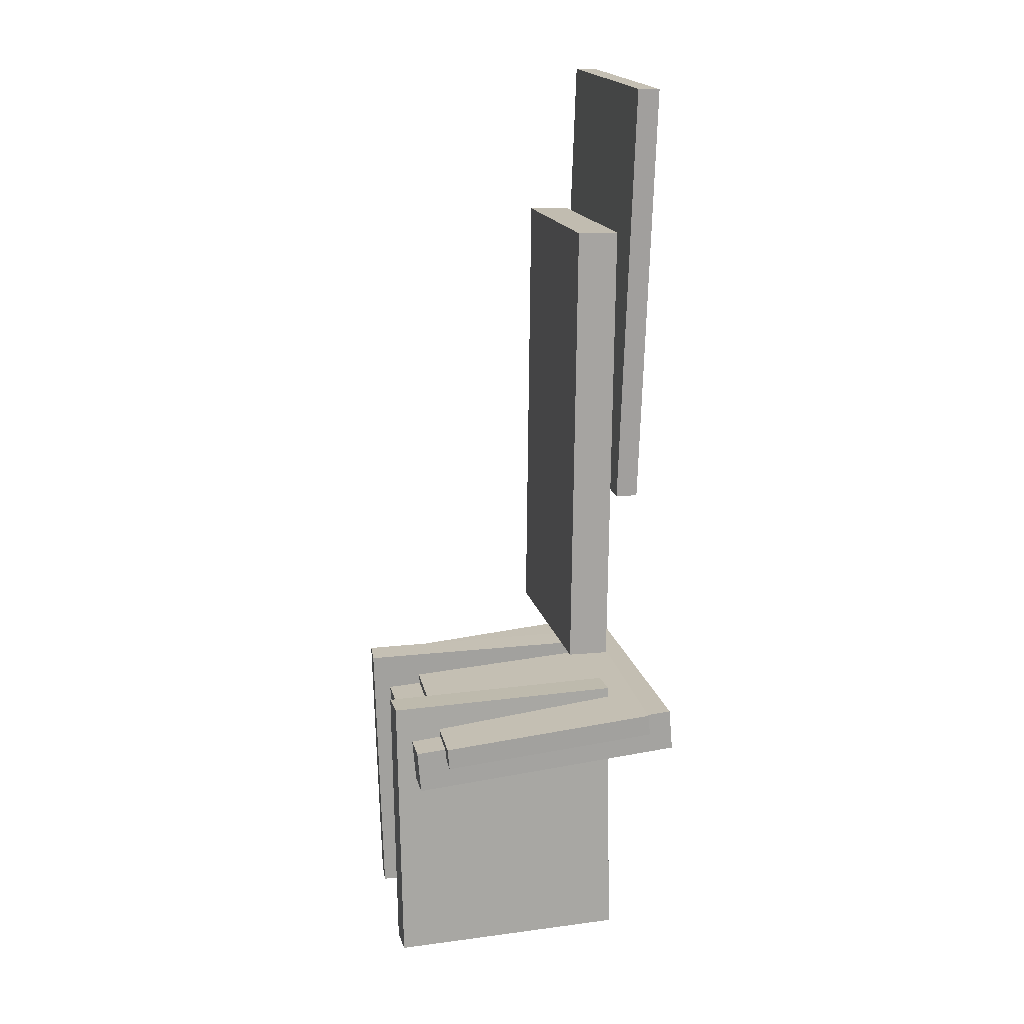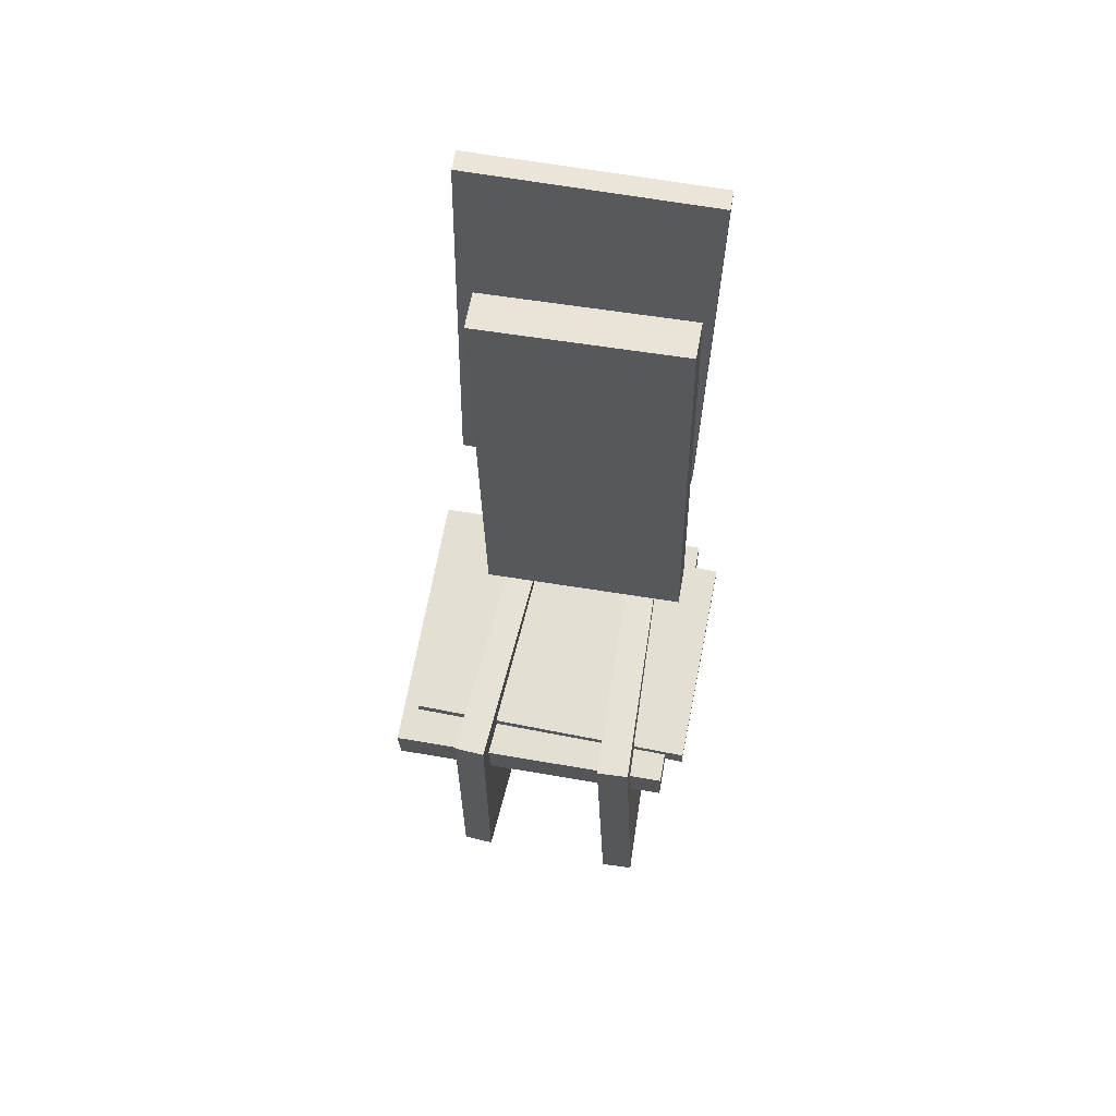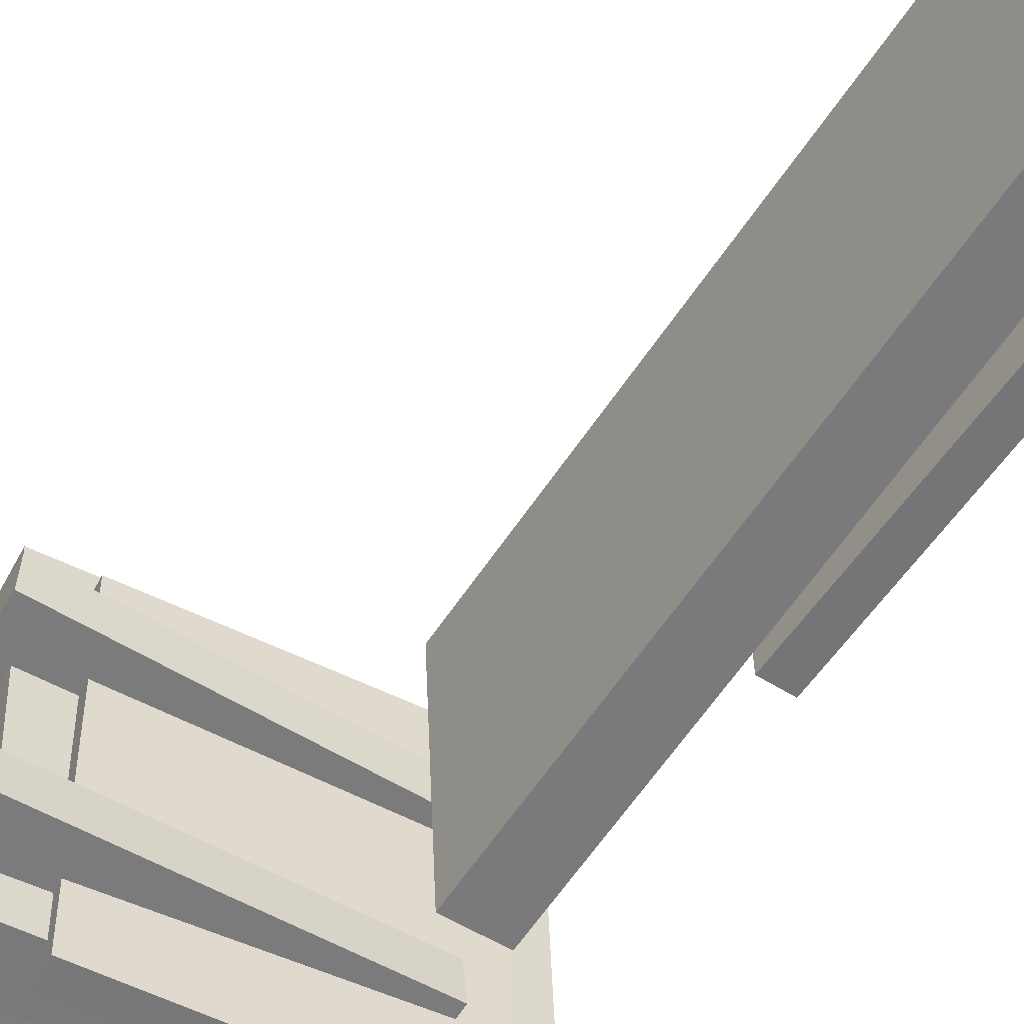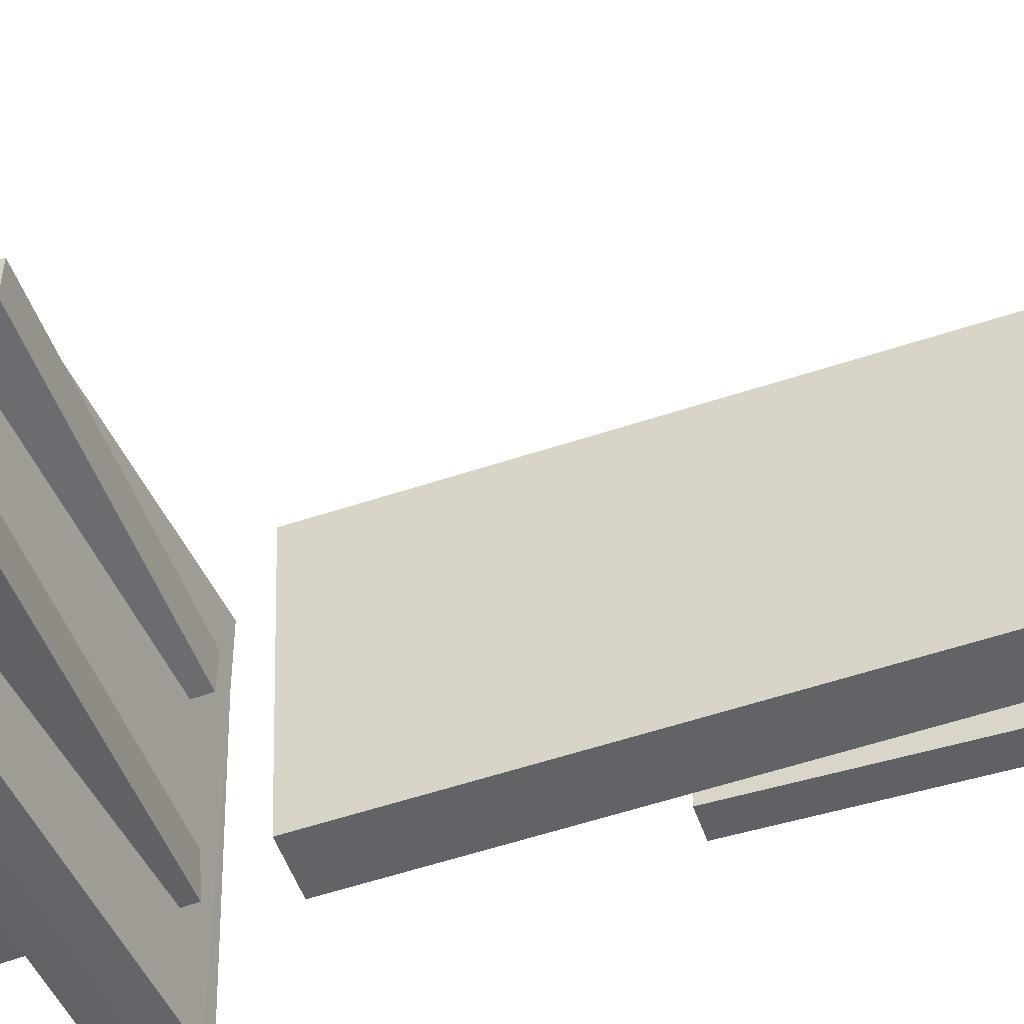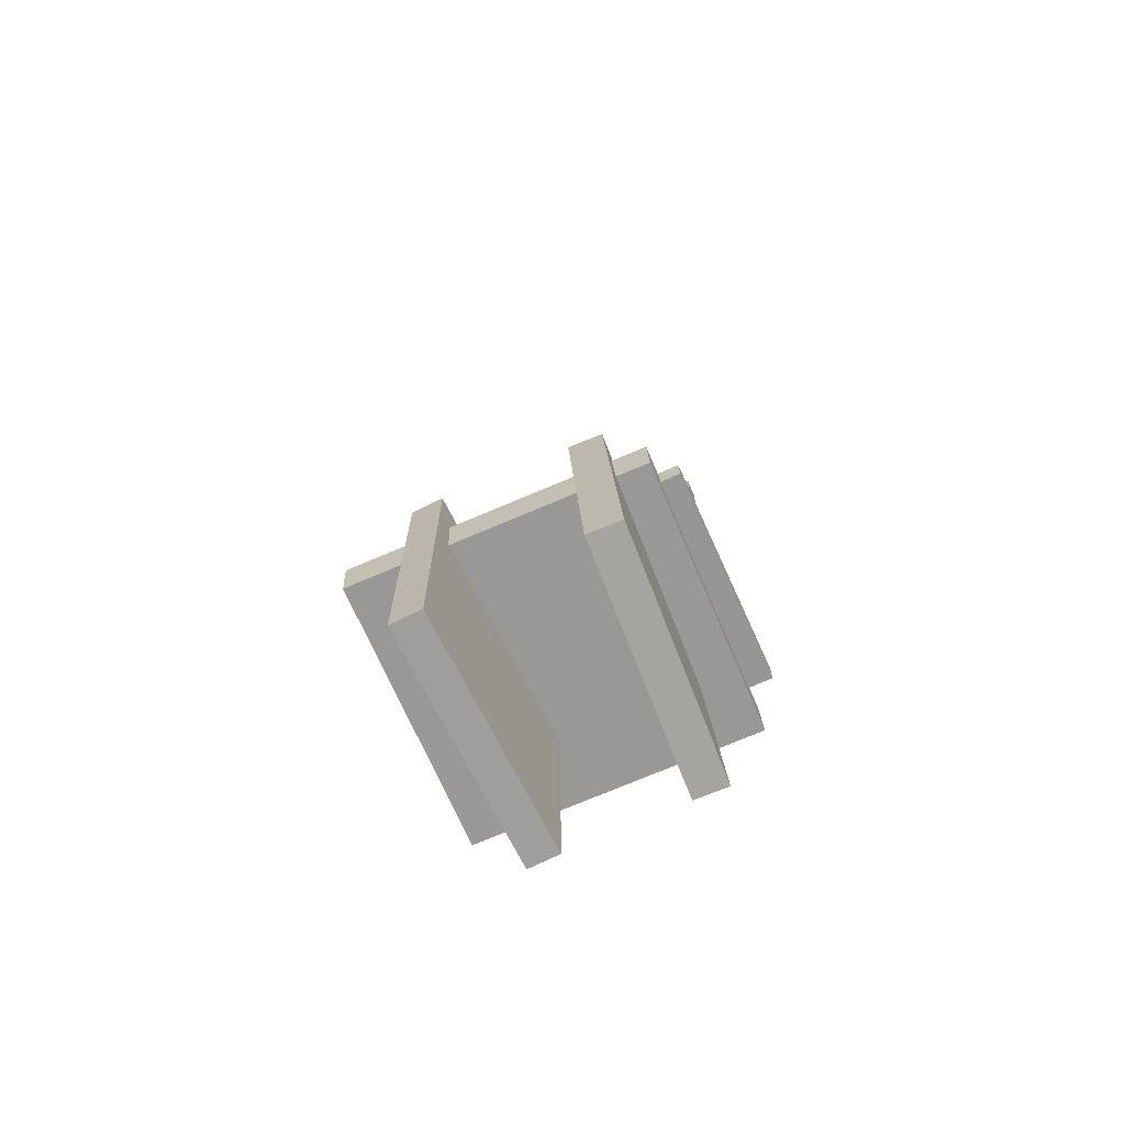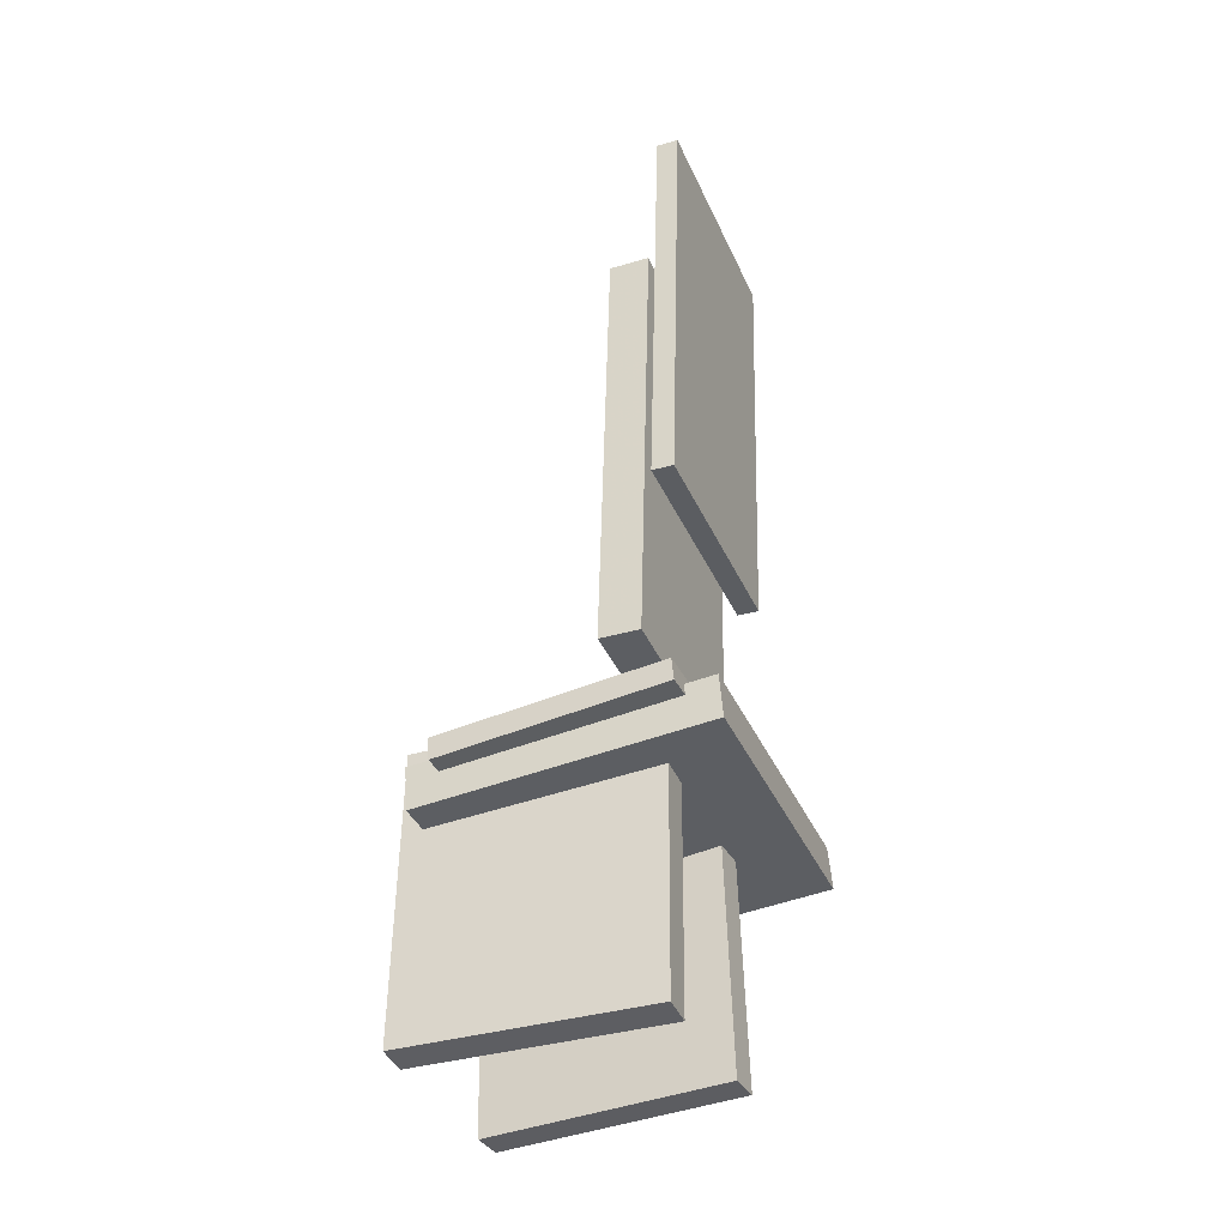
<metadata>
{"format":"obj","ext":"obj","renderer":"f3d","projection":"perspective","resolution":1024,"background":"white","views":[{"elev":17.8,"azim":169.1,"up":"+Y"},{"elev":61.5,"azim":101.8,"up":"+Y"},{"elev":-57.9,"azim":147.7,"up":"+Z"},{"elev":-51.9,"azim":110.1,"up":"+Z"},{"elev":-72.5,"azim":114.5,"up":"+Y"},{"elev":-36.8,"azim":-156.5,"up":"+Y"}]}
</metadata>
<code>
v -0.1341 -0.1889 -0.1567
v 0.09365 -0.2103 -0.158
v -0.1362 -0.2118 -0.1566
v 0.09149 -0.2332 -0.1579
v -0.1322 -0.1873 0.1487
v 0.09548 -0.2088 0.1475
v -0.1344 -0.2102 0.1489
v 0.09332 -0.2317 0.1476
f 1.0 7.0 5.0
f 1.0 3.0 7.0
f 1.0 4.0 3.0
f 1.0 2.0 4.0
f 3.0 8.0 7.0
f 3.0 4.0 8.0
f 5.0 7.0 8.0
f 5.0 8.0 6.0
f 1.0 5.0 6.0
f 1.0 6.0 2.0
f 2.0 6.0 8.0
f 2.0 8.0 4.0
v -0.1064 -0.4755 -0.1023
v -0.104 -0.181 -0.09016
v 0.1408 -0.4769 -0.1158
v 0.1432 -0.1824 -0.1037
v -0.1045 -0.4769 -0.06836
v -0.1021 -0.1824 -0.0562
v 0.1427 -0.4783 -0.08188
v 0.145 -0.1838 -0.06972
f 9.0 15.0 13.0
f 9.0 11.0 15.0
f 9.0 12.0 11.0
f 9.0 10.0 12.0
f 11.0 16.0 15.0
f 11.0 12.0 16.0
f 13.0 15.0 16.0
f 13.0 16.0 14.0
f 9.0 13.0 14.0
f 9.0 14.0 10.0
f 10.0 14.0 16.0
f 10.0 16.0 12.0
v -0.1078 0.4963 0.1224
v -0.1161 0.4931 -0.1232
v -0.1303 0.4956 0.1231
v -0.1387 0.4924 -0.1224
v -0.09408 0.06154 0.1275
v -0.1025 0.05839 -0.1181
v -0.1166 0.06084 0.1282
v -0.125 0.05769 -0.1173
f 17.0 23.0 21.0
f 17.0 19.0 23.0
f 17.0 20.0 19.0
f 17.0 18.0 20.0
f 19.0 24.0 23.0
f 19.0 20.0 24.0
f 21.0 23.0 24.0
f 21.0 24.0 22.0
f 17.0 21.0 22.0
f 17.0 22.0 18.0
f 18.0 22.0 24.0
f 18.0 24.0 20.0
v -0.0445 -0.1271 0.09432
v -0.05174 0.3414 0.1046
v -0.086 -0.1278 0.09556
v -0.09324 0.3407 0.1058
v -0.0511 -0.1225 -0.1227
v -0.05834 0.346 -0.1125
v -0.0926 -0.1231 -0.1215
v -0.09984 0.3454 -0.1112
f 25.0 31.0 29.0
f 25.0 27.0 31.0
f 25.0 28.0 27.0
f 25.0 26.0 28.0
f 27.0 32.0 31.0
f 27.0 28.0 32.0
f 29.0 31.0 32.0
f 29.0 32.0 30.0
f 25.0 29.0 30.0
f 25.0 30.0 26.0
f 26.0 30.0 32.0
f 26.0 32.0 28.0
v 0.1245 -0.2212 -0.1387
v 0.1327 -0.2243 0.1637
v 0.1209 -0.2663 -0.1391
v 0.129 -0.2694 0.1633
v -0.1661 -0.1976 -0.1307
v -0.1579 -0.2007 0.1717
v -0.1697 -0.2427 -0.1311
v -0.1616 -0.2458 0.1713
f 33.0 39.0 37.0
f 33.0 35.0 39.0
f 33.0 36.0 35.0
f 33.0 34.0 36.0
f 35.0 40.0 39.0
f 35.0 36.0 40.0
f 37.0 39.0 40.0
f 37.0 40.0 38.0
f 33.0 37.0 38.0
f 33.0 38.0 34.0
f 34.0 38.0 40.0
f 34.0 40.0 36.0
v -0.09682 -0.1778 0.08108
v -0.09554 -0.1781 0.04873
v -0.1047 -0.477 0.08288
v -0.1034 -0.4772 0.05053
v 0.1481 -0.1842 0.0908
v 0.1493 -0.1845 0.05845
v 0.1402 -0.4834 0.0926
v 0.1414 -0.4836 0.06025
f 41.0 47.0 45.0
f 41.0 43.0 47.0
f 41.0 44.0 43.0
f 41.0 42.0 44.0
f 43.0 48.0 47.0
f 43.0 44.0 48.0
f 45.0 47.0 48.0
f 45.0 48.0 46.0
f 41.0 45.0 46.0
f 41.0 46.0 42.0
f 42.0 46.0 48.0
f 42.0 48.0 44.0

</code>
